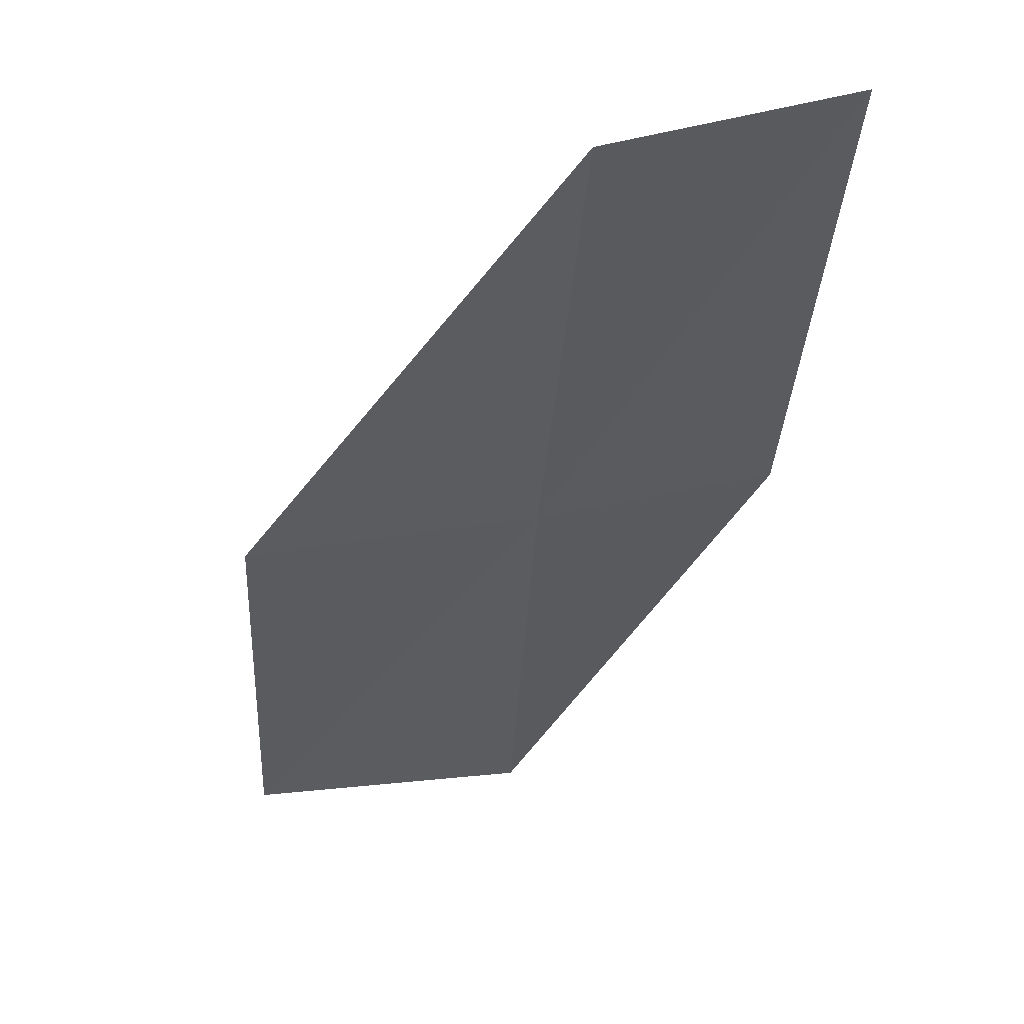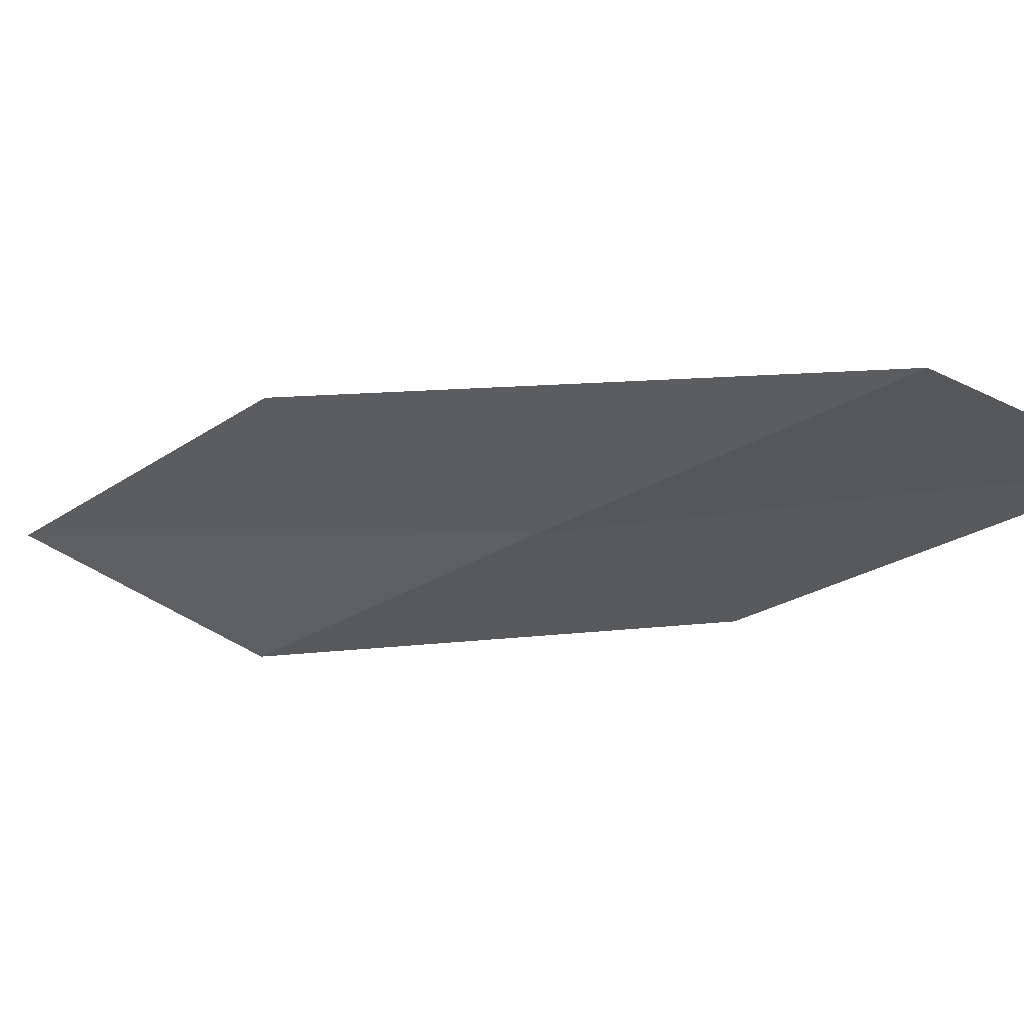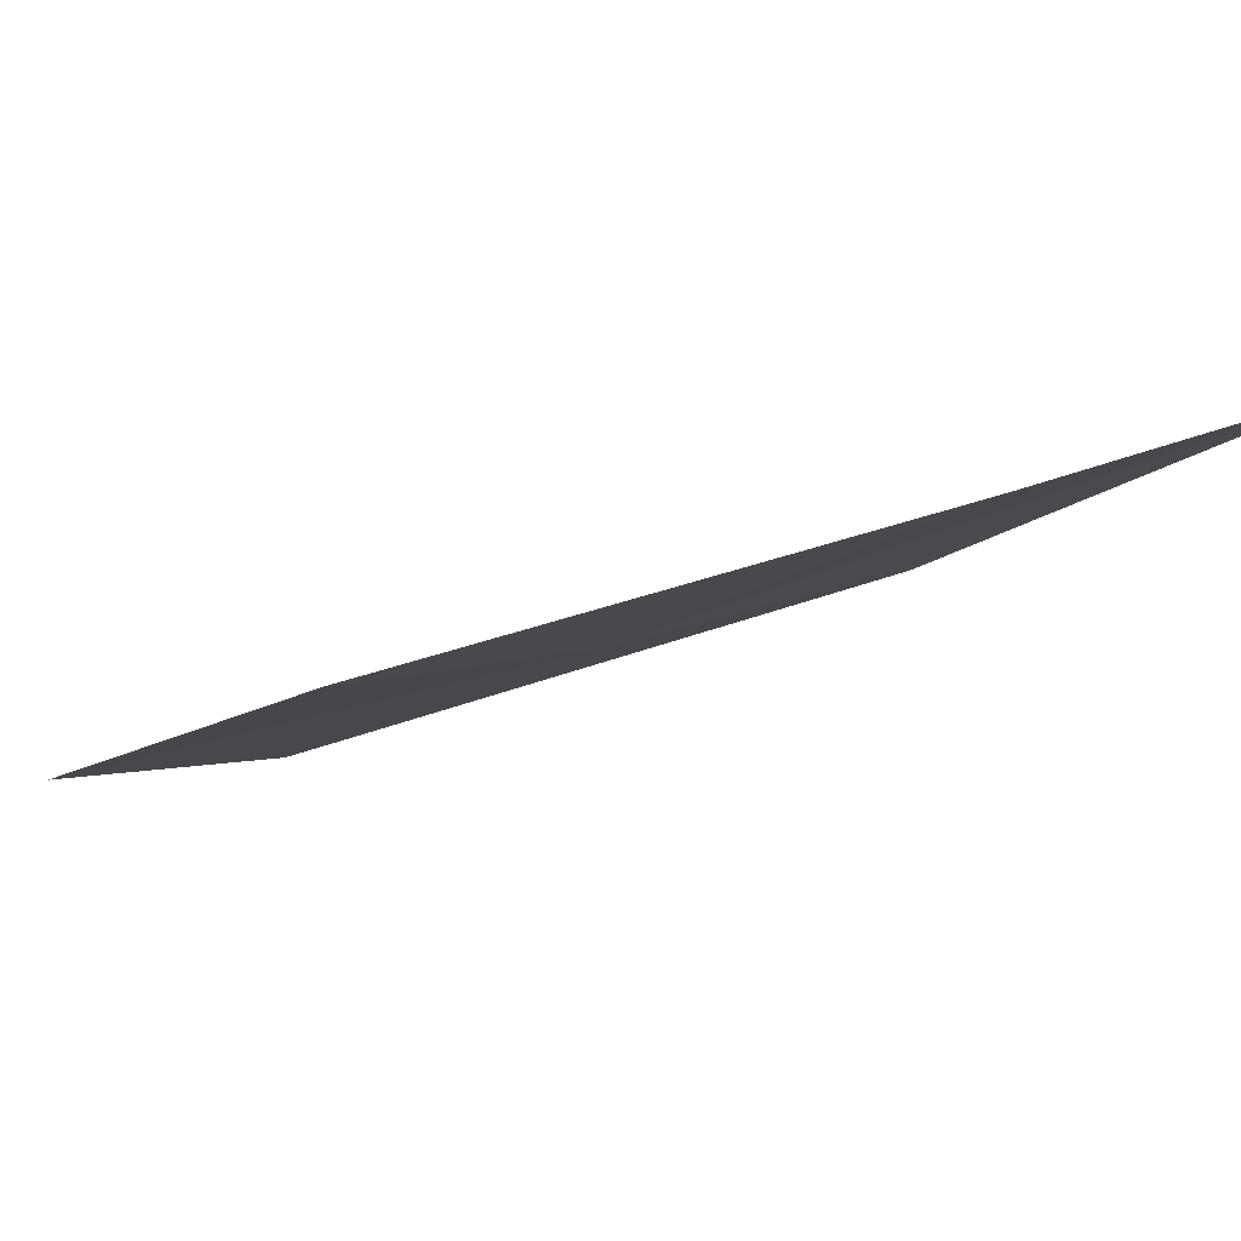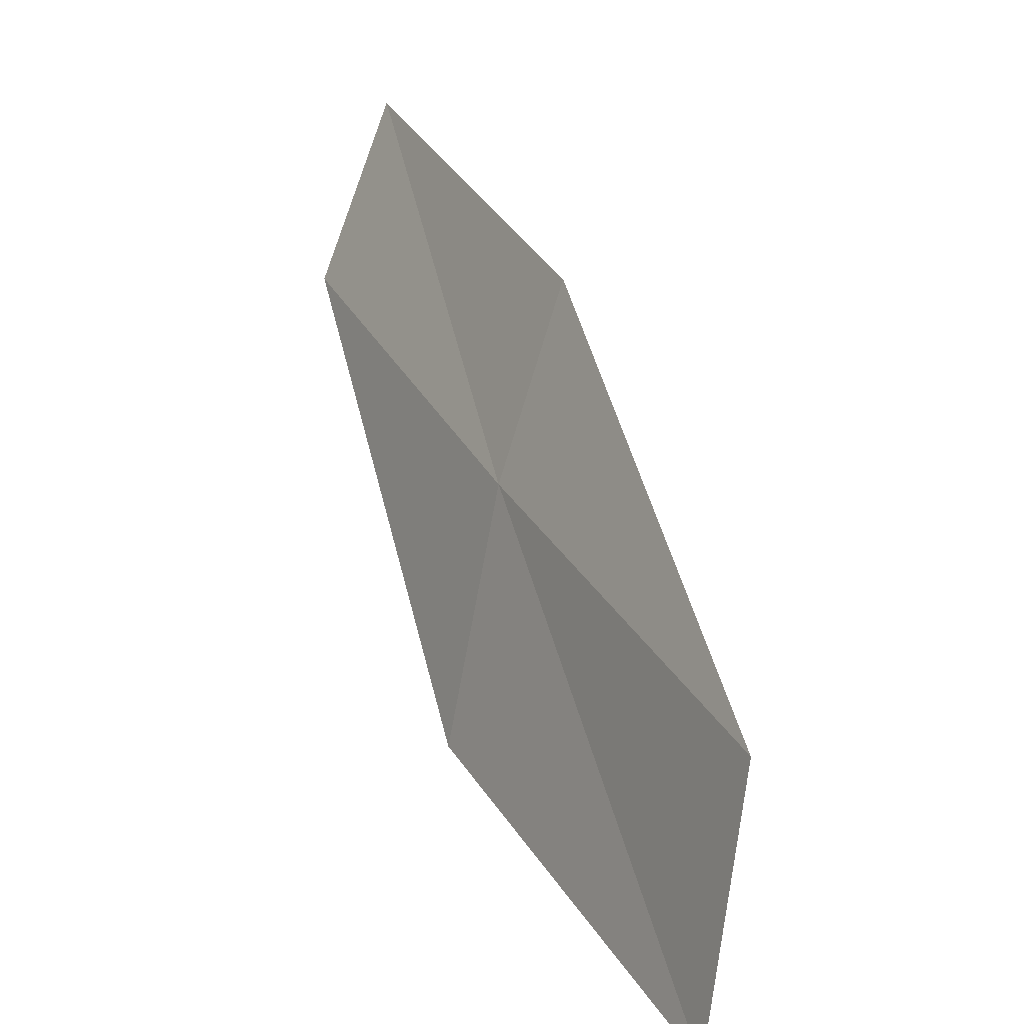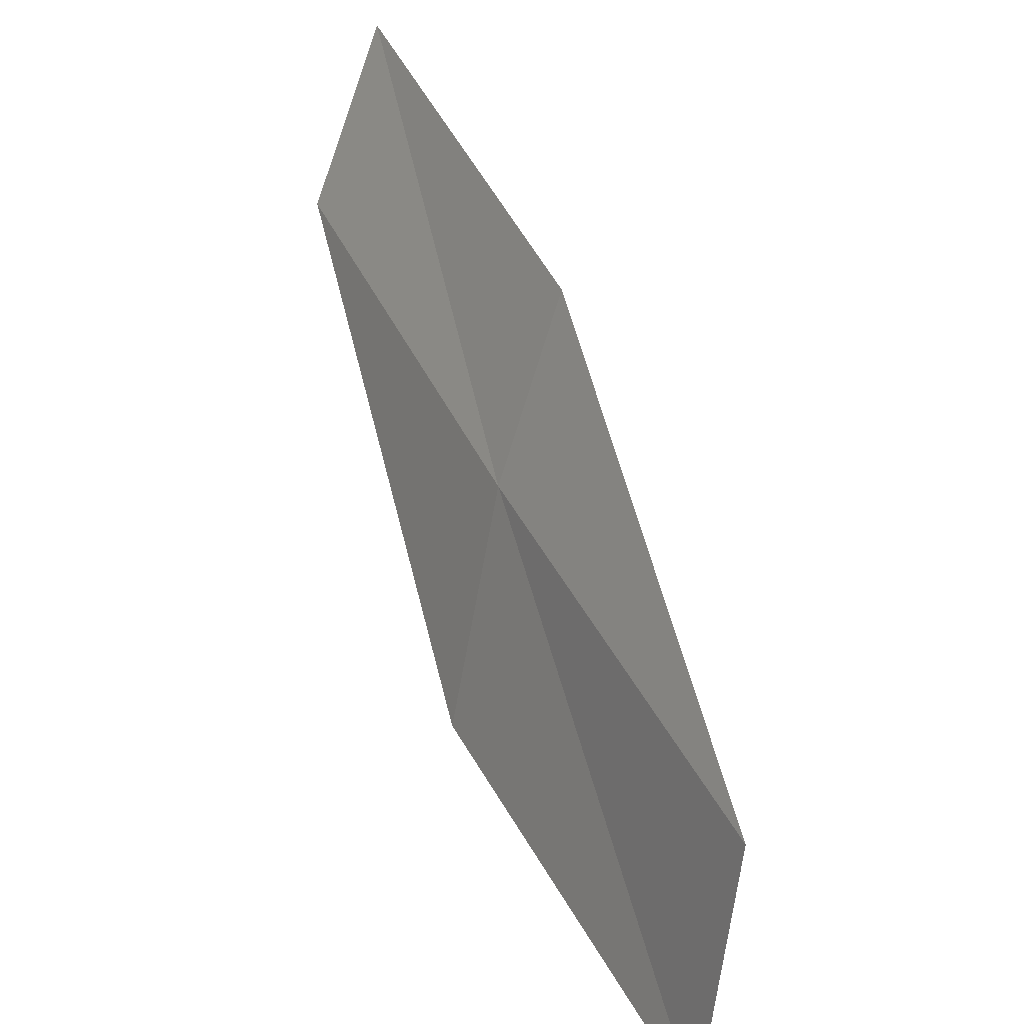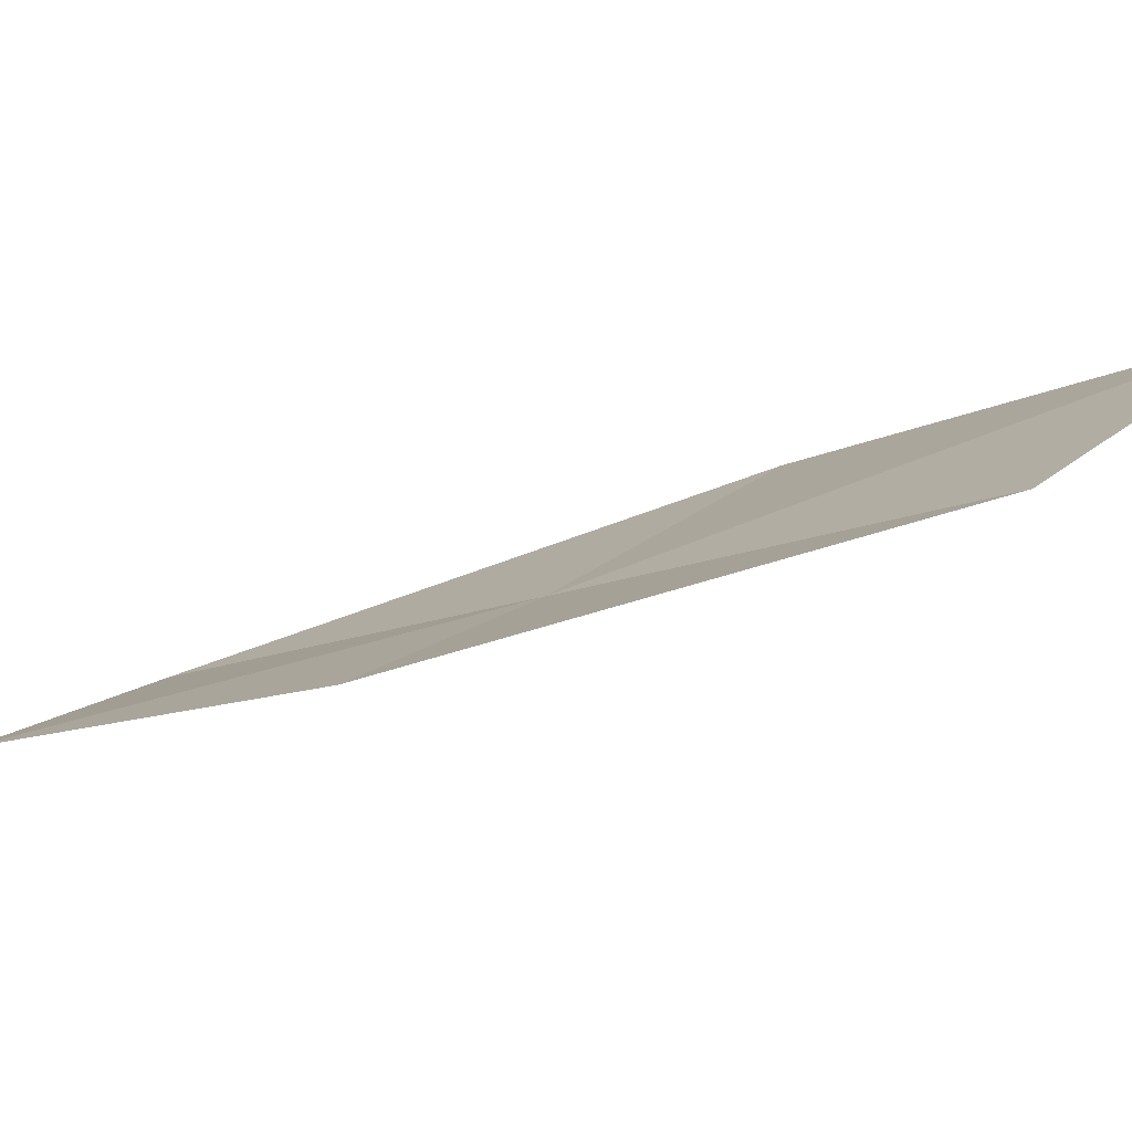
<metadata>
{"format":"obj","ext":"obj","renderer":"f3d","projection":"perspective","resolution":1024,"background":"white","views":[{"elev":-64.2,"azim":10.5,"up":"+Y"},{"elev":-57.8,"azim":-28.6,"up":"+Y"},{"elev":22.4,"azim":155.6,"up":"+Y"},{"elev":-79.9,"azim":75.0,"up":"+Z"},{"elev":-66.4,"azim":75.6,"up":"+Z"},{"elev":32.2,"azim":138.8,"up":"+Y"}]}
</metadata>
<code>
v -22.7 -10.02 4
v -24.03 -9.919 4
v -24.52 -8.648 2
v -23.19 -8.816 2
v -21.66 -9.977 4
v -22.15 -11.19 6
v -21.11 -11.1 6
f 1 2 3
f 1 3 4
f 1 4 5
f 1 6 2
f 1 7 6
f 1 5 7

</code>
